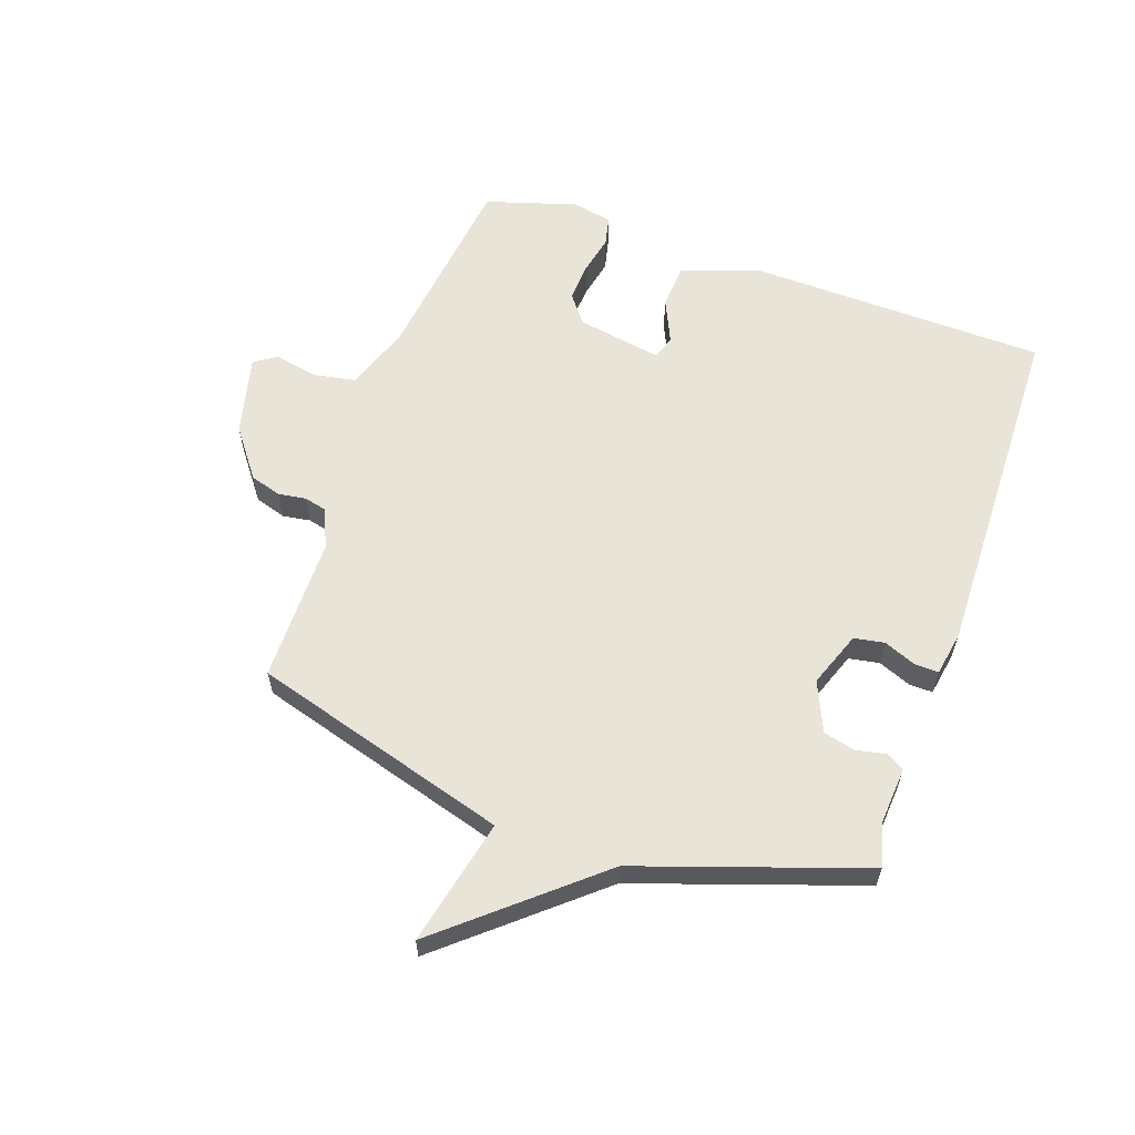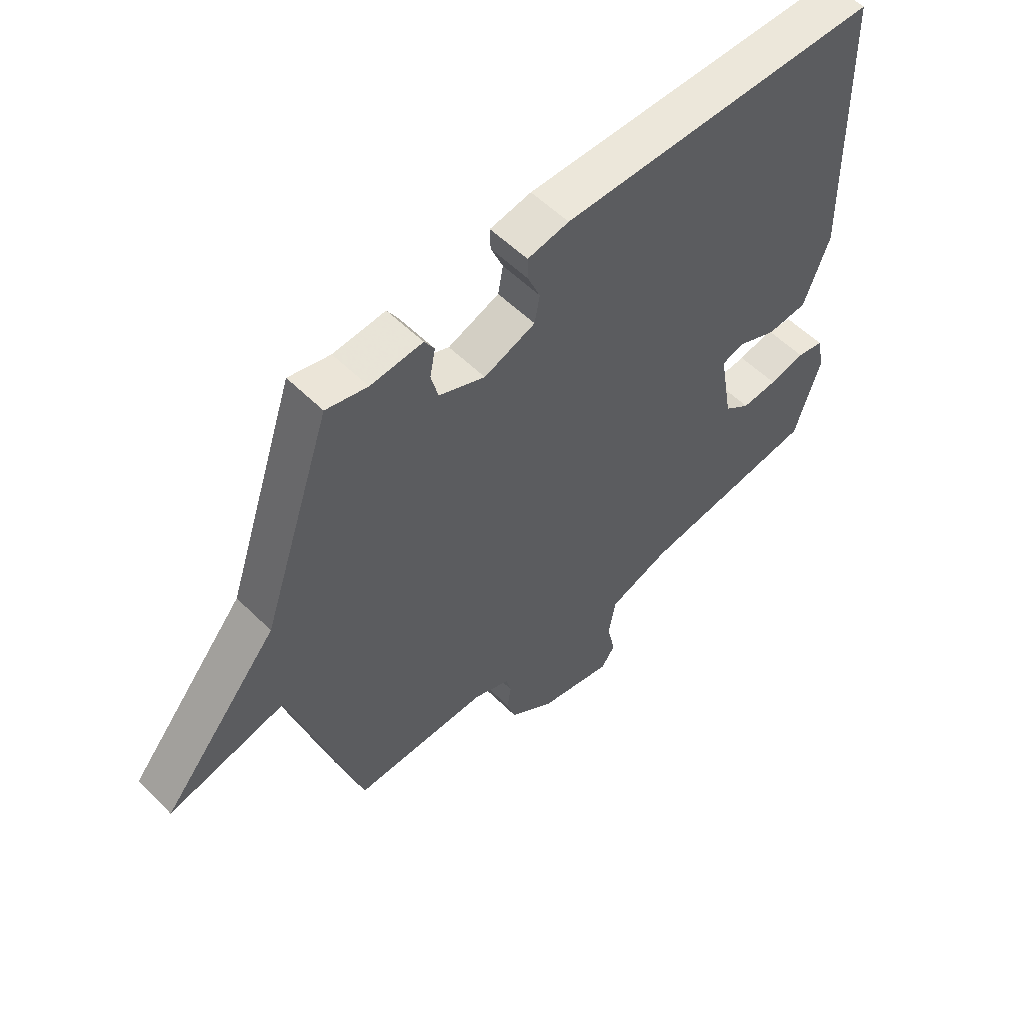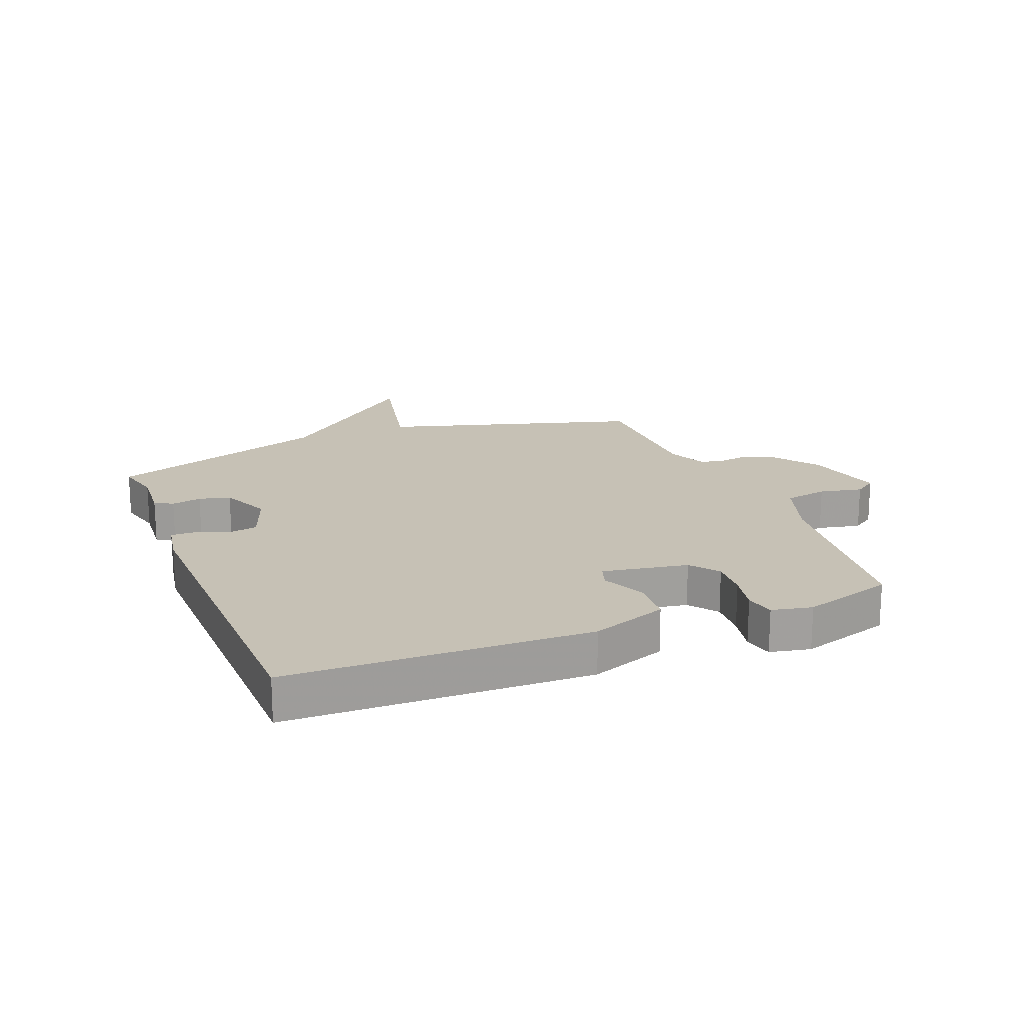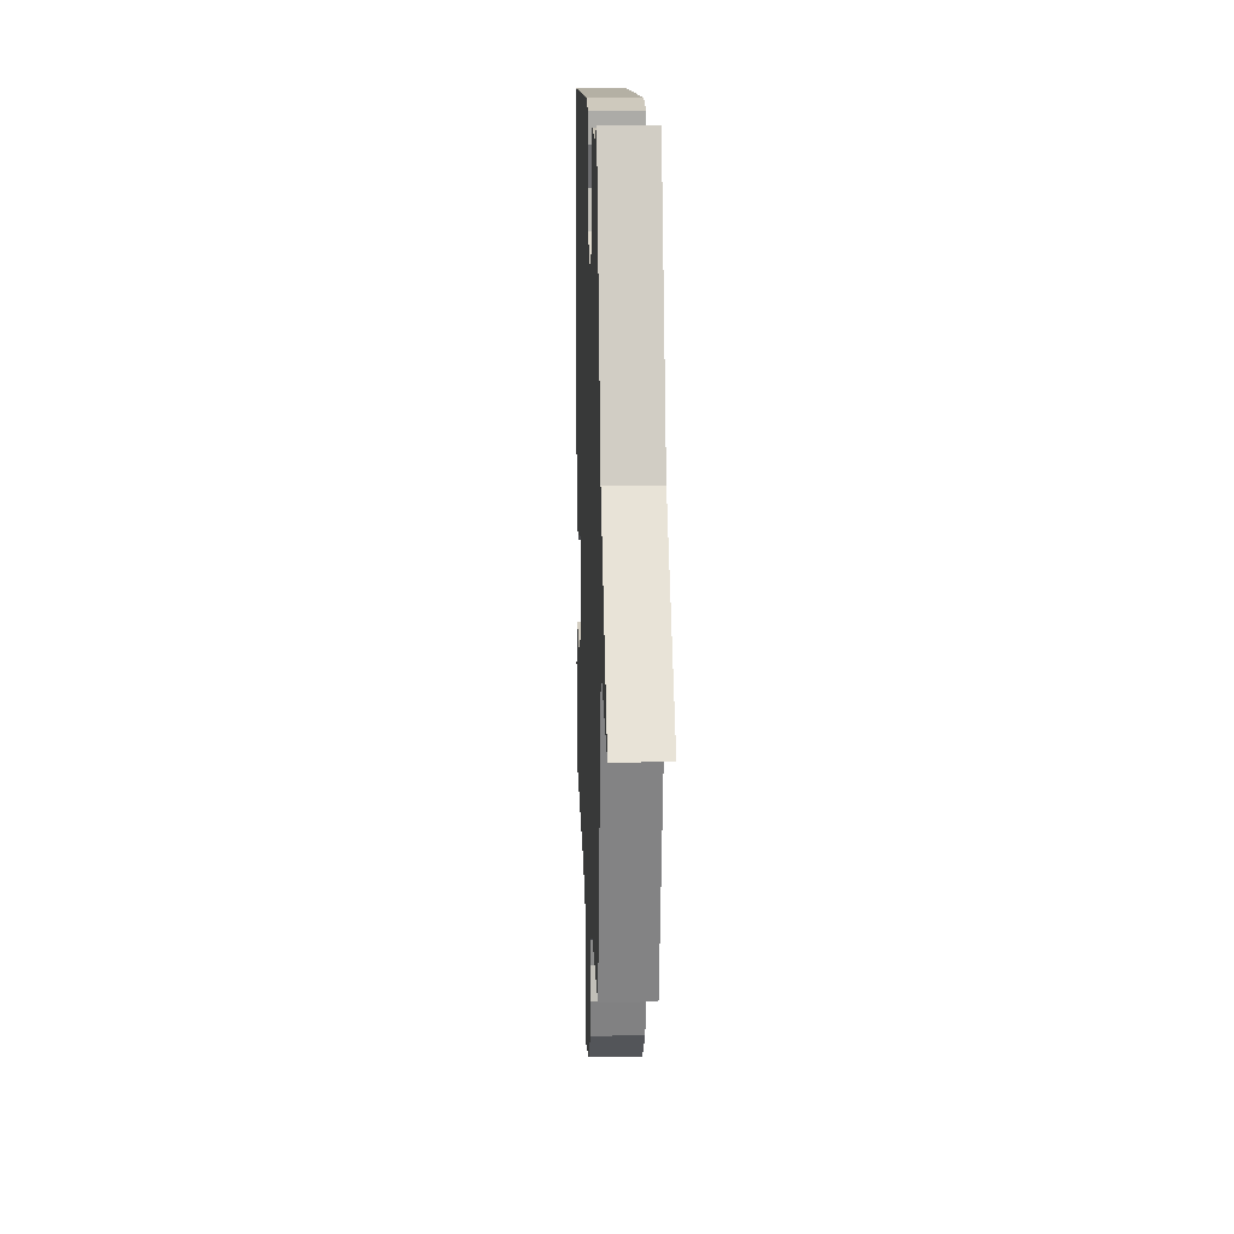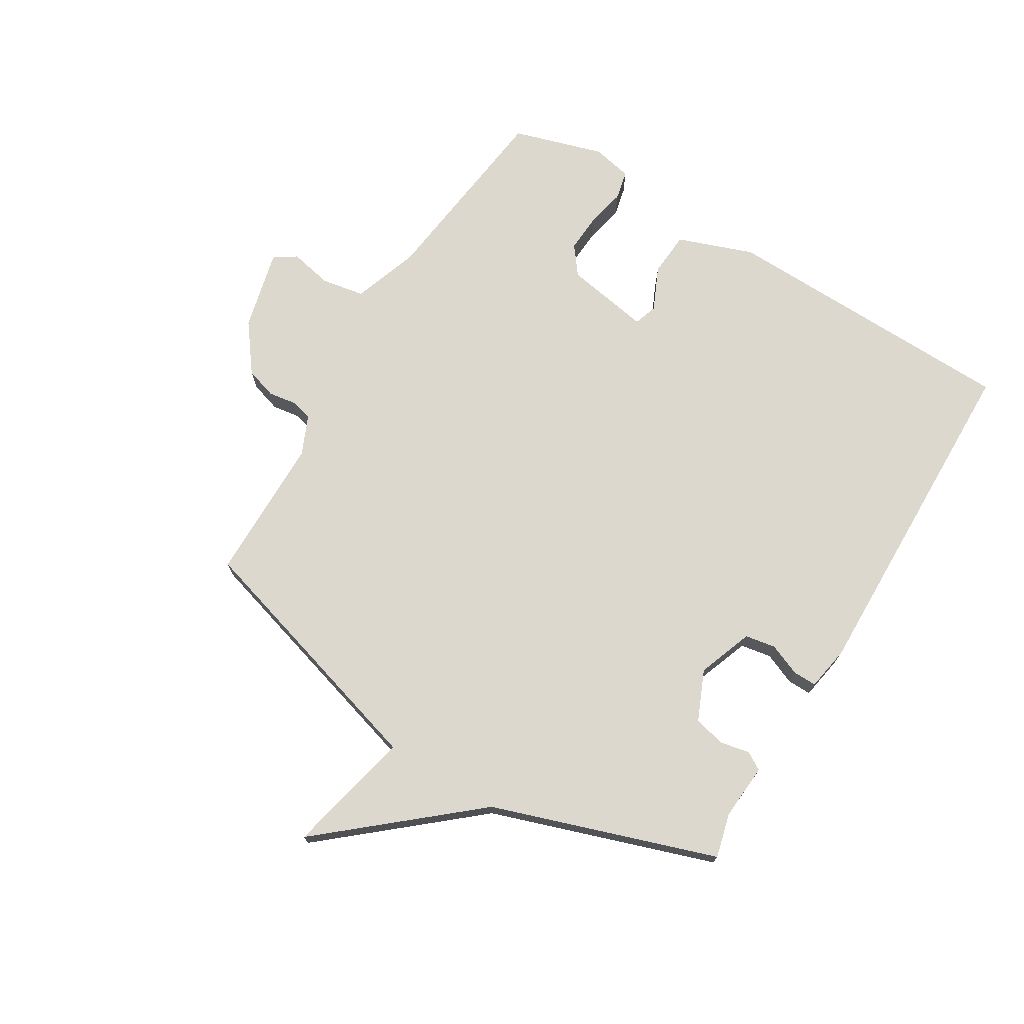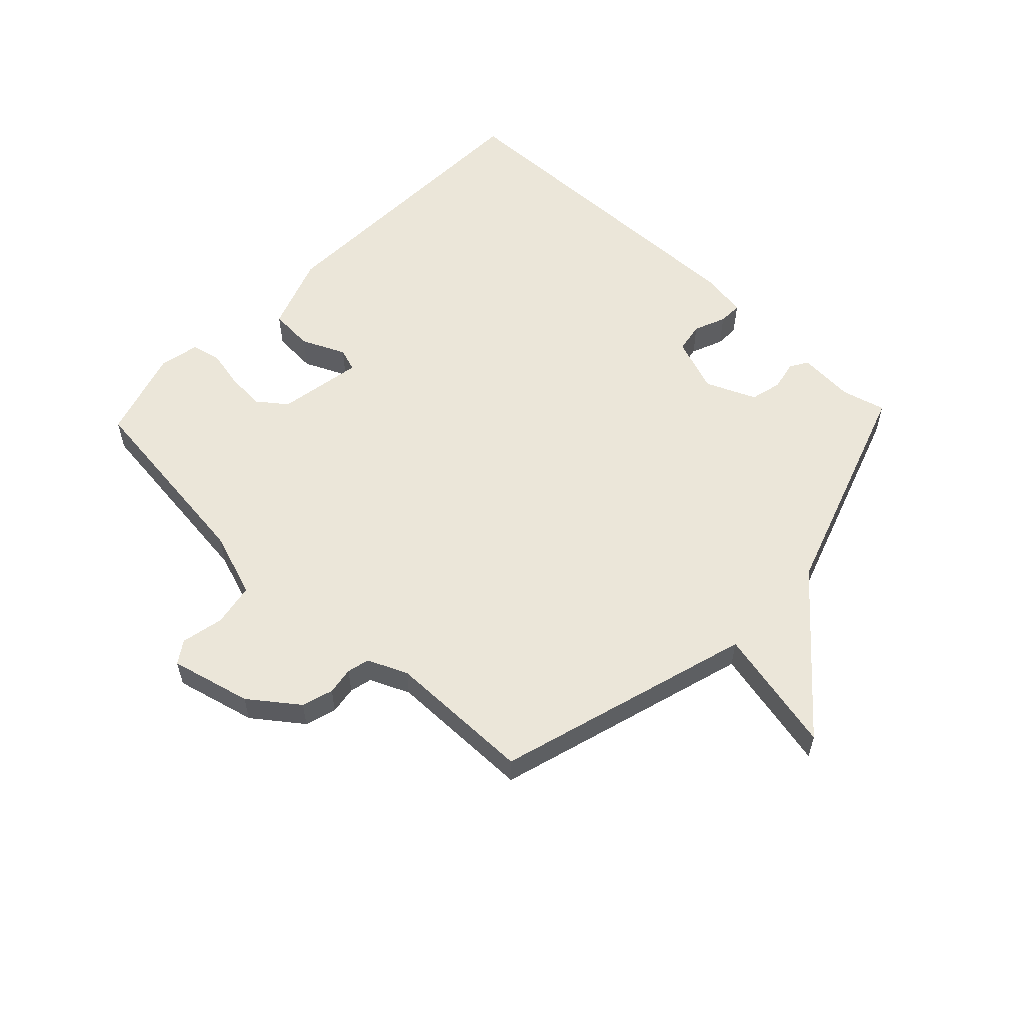
<metadata>
{"format":"obj","ext":"obj","renderer":"f3d","projection":"perspective","resolution":1024,"background":"white","views":[{"elev":60.2,"azim":-70.8,"up":"+Y"},{"elev":55.9,"azim":-44.1,"up":"+Z"},{"elev":18.8,"azim":68.3,"up":"+Y"},{"elev":12.6,"azim":-92.1,"up":"+Z"},{"elev":72.5,"azim":-58.8,"up":"+Y"},{"elev":56.7,"azim":-136.5,"up":"+Y"}]}
</metadata>
<code>
v -0.5 0.07 0.5
v -0.426 0.07 0.481
v -0.333 0.07 0.488
v -0.315 0.07 0.458
v -0.325 0.07 0.408
v -0.312 0.07 0.356
v -0.229 0.07 0.32
v -0.137 0.07 0.354
v -0.128 0.07 0.405
v -0.15 0.07 0.458
v -0.151 0.07 0.498
v -0.077 0.07 0.511
v 0.5 0.07 0.5
v 0.513 0.07 0
v 0.467 0.07 -0.126
v 0.393 0.07 -0.131
v 0.32 0.07 -0.098
v 0.281 0.07 -0.111
v 0.306 0.07 -0.253
v 0.353 0.07 -0.289
v 0.418 0.07 -0.285
v 0.483 0.07 -0.271
v 0.532 0.07 -0.282
v 0.546 0.07 -0.349
v 0.5 0.07 -0.5
v 0.174 0.07 -0.54
v 0.064 0.07 -0.578
v 0.051 0.07 -0.65
v 0.066 0.07 -0.721
v 0.041 0.07 -0.758
v -0.093 0.07 -0.725
v -0.173 0.07 -0.665
v -0.189 0.07 -0.613
v -0.182 0.07 -0.567
v -0.191 0.07 -0.53
v -0.257 0.07 -0.501
v -0.5 0.07 -0.5
v -0.626 0.07 -0.073
v -0.836 0.07 -0.12
v -0.626 0.07 0.127
v -0.5 0 0.5
v -0.426 0 0.481
v -0.333 0 0.488
v -0.315 0 0.458
v -0.325 0 0.408
v -0.312 0 0.356
v -0.229 0 0.32
v -0.137 0 0.354
v -0.128 0 0.405
v -0.15 0 0.458
v -0.151 0 0.498
v -0.077 0 0.511
v 0.5 0 0.5
v 0.513 0 0
v 0.467 0 -0.126
v 0.393 0 -0.131
v 0.32 0 -0.098
v 0.281 0 -0.111
v 0.306 0 -0.253
v 0.353 0 -0.289
v 0.418 0 -0.285
v 0.483 0 -0.271
v 0.532 0 -0.282
v 0.546 0 -0.349
v 0.5 0 -0.5
v 0.174 0 -0.54
v 0.064 0 -0.578
v 0.051 0 -0.65
v 0.066 0 -0.721
v 0.041 0 -0.758
v -0.093 0 -0.725
v -0.173 0 -0.665
v -0.189 0 -0.613
v -0.182 0 -0.567
v -0.191 0 -0.53
v -0.257 0 -0.501
v -0.5 0 -0.5
v -0.626 0 -0.073
v -0.836 0 -0.12
v -0.626 0 0.127
f 38 39 40
f 40 1 2
f 38 40 2
f 37 38 2
f 36 37 2
f 35 36 2
f 34 35 2
f 32 33 34
f 31 32 34
f 30 31 34
f 29 30 34
f 28 29 34
f 27 28 34 2
f 26 27 2
f 24 25 26
f 23 24 26
f 22 23 26
f 21 22 26
f 20 21 26
f 19 20 26
f 18 19 26
f 15 16 17
f 14 15 17
f 13 14 17
f 12 13 17
f 11 12 17
f 10 11 17
f 9 10 17
f 8 9 17 18
f 7 8 18 26
f 2 3 4 5
f 2 5 6
f 26 2 6
f 6 7 26
f 80 79 78
f 42 41 80
f 42 80 78
f 42 78 77
f 42 77 76
f 42 76 75
f 42 75 74
f 74 73 72
f 74 72 71
f 74 71 70
f 74 70 69
f 74 69 68
f 42 74 68 67
f 42 67 66
f 66 65 64
f 66 64 63
f 66 63 62
f 66 62 61
f 66 61 60
f 66 60 59
f 66 59 58
f 57 56 55
f 57 55 54
f 57 54 53
f 57 53 52
f 57 52 51
f 57 51 50
f 57 50 49
f 58 57 49 48
f 66 58 48 47
f 45 44 43 42
f 46 45 42
f 46 42 66
f 66 47 46
f 1 41 42 2
f 2 42 43 3
f 3 43 44 4
f 4 44 45 5
f 5 45 46 6
f 6 46 47 7
f 7 47 48 8
f 8 48 49 9
f 9 49 50 10
f 10 50 51 11
f 11 51 52 12
f 12 52 53 13
f 13 53 54 14
f 14 54 55 15
f 15 55 56 16
f 16 56 57 17
f 17 57 58 18
f 18 58 59 19
f 19 59 60 20
f 20 60 61 21
f 21 61 62 22
f 22 62 63 23
f 23 63 64 24
f 24 64 65 25
f 25 65 66 26
f 26 66 67 27
f 27 67 68 28
f 28 68 69 29
f 29 69 70 30
f 30 70 71 31
f 31 71 72 32
f 32 72 73 33
f 33 73 74 34
f 34 74 75 35
f 35 75 76 36
f 36 76 77 37
f 37 77 78 38
f 38 78 79 39
f 39 79 80 40
f 40 80 41 1

</code>
